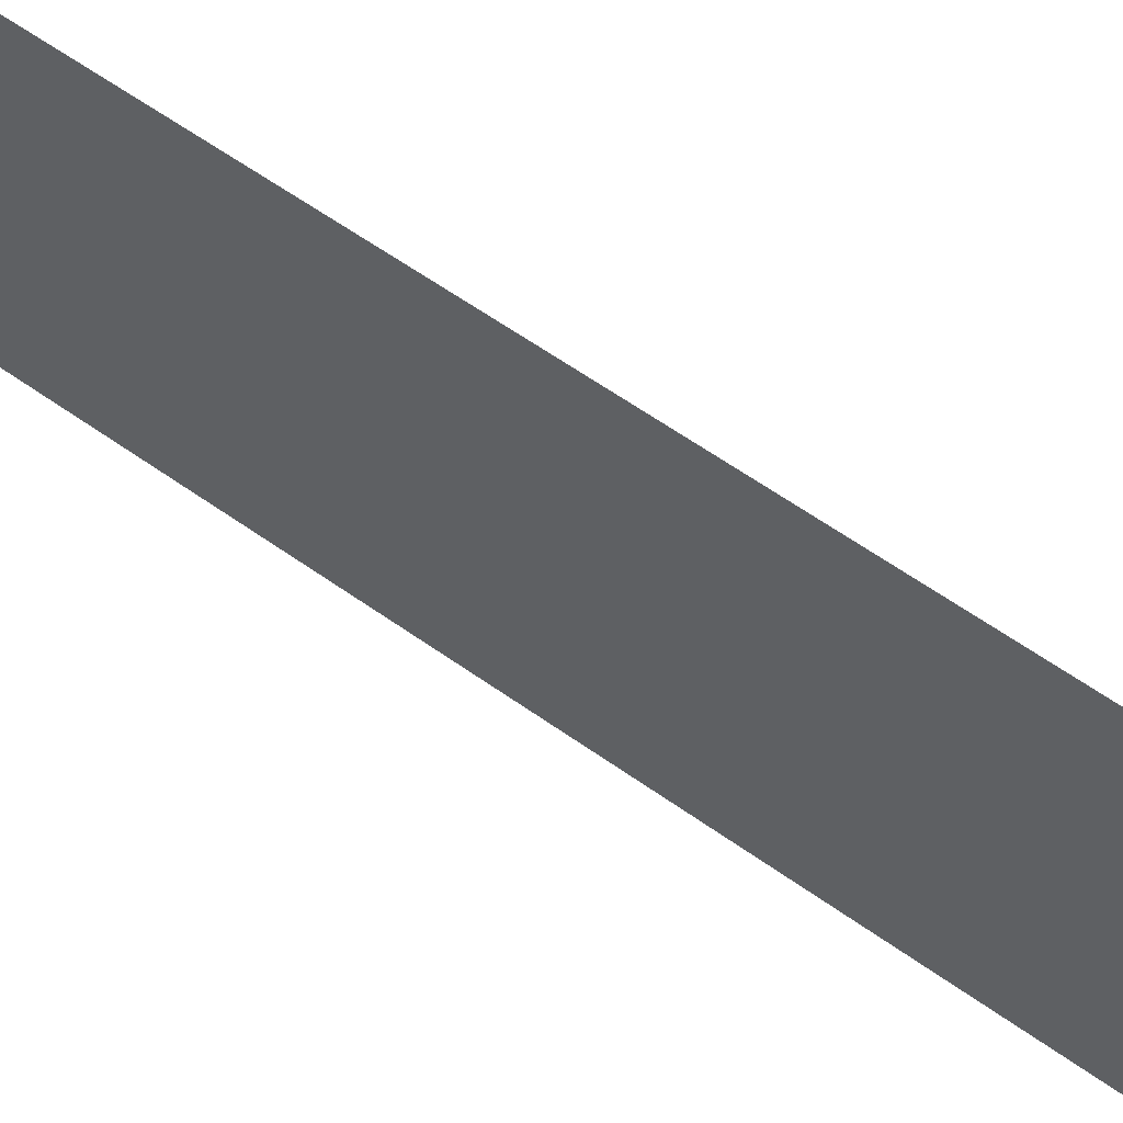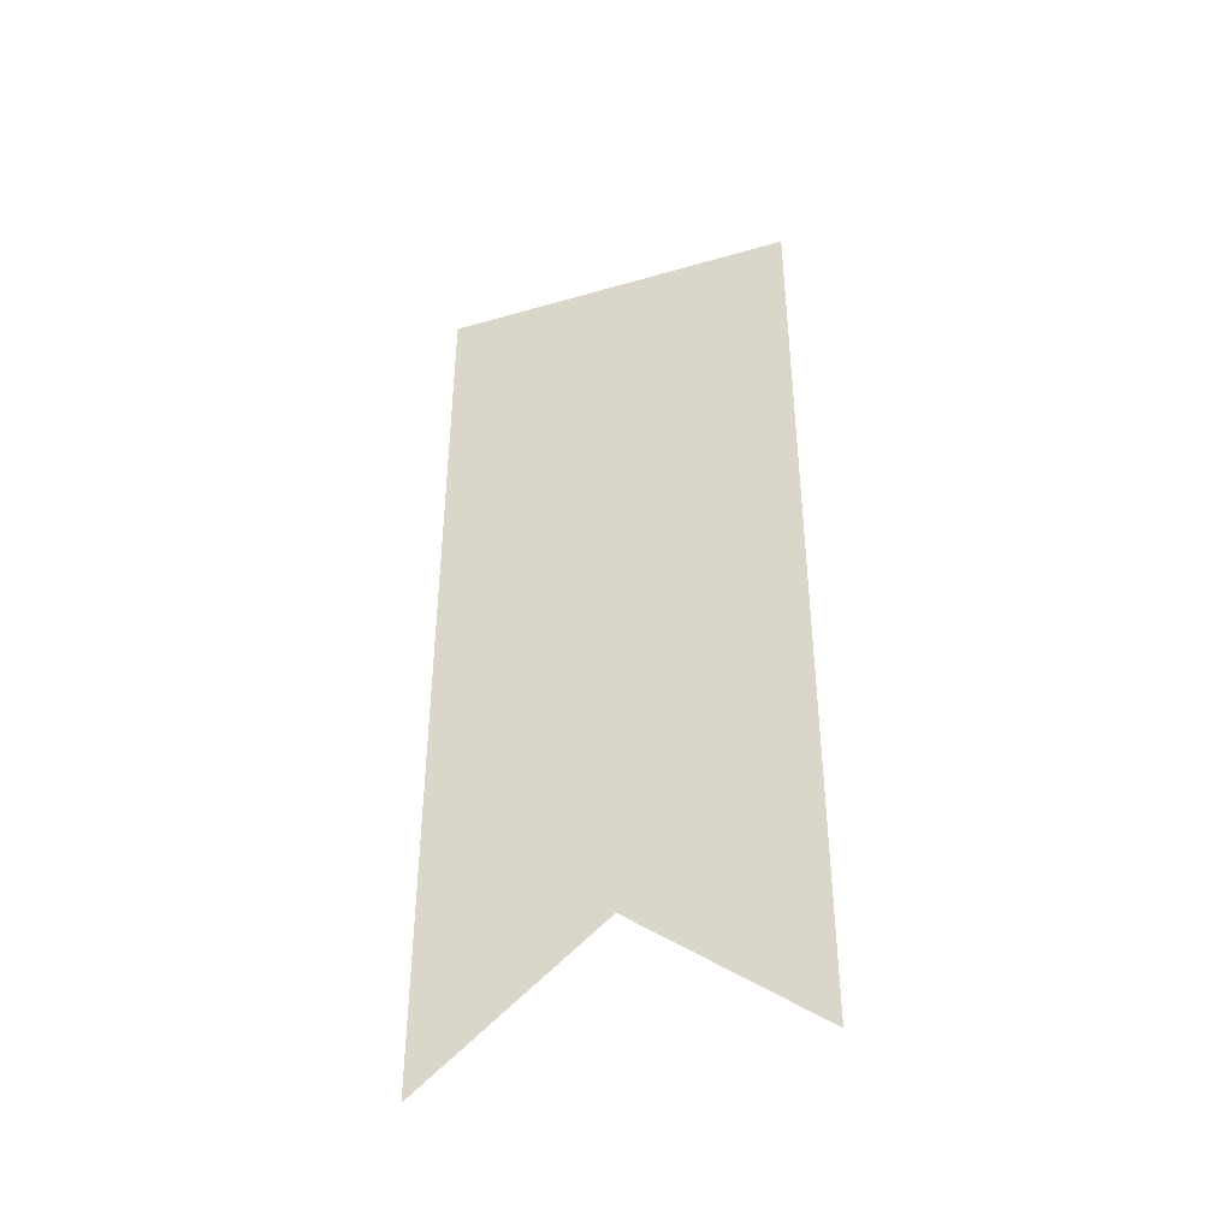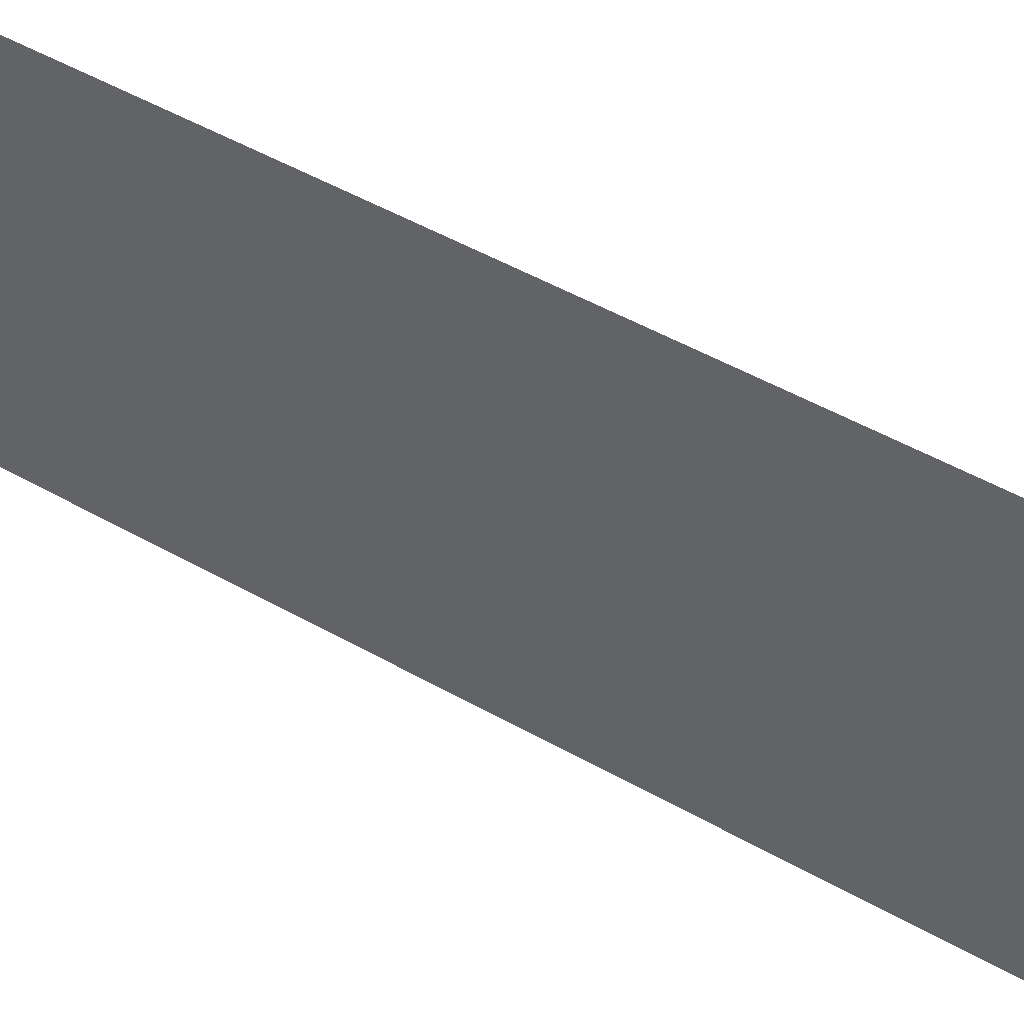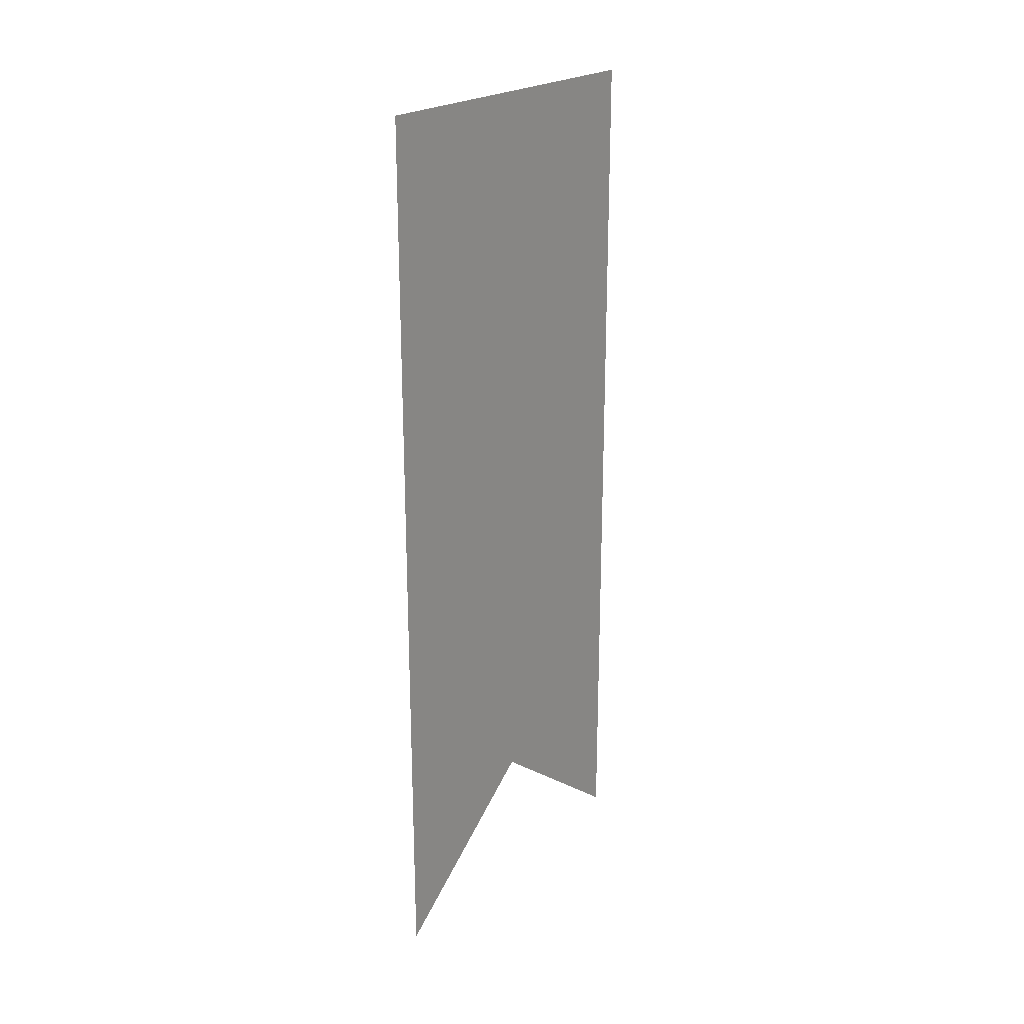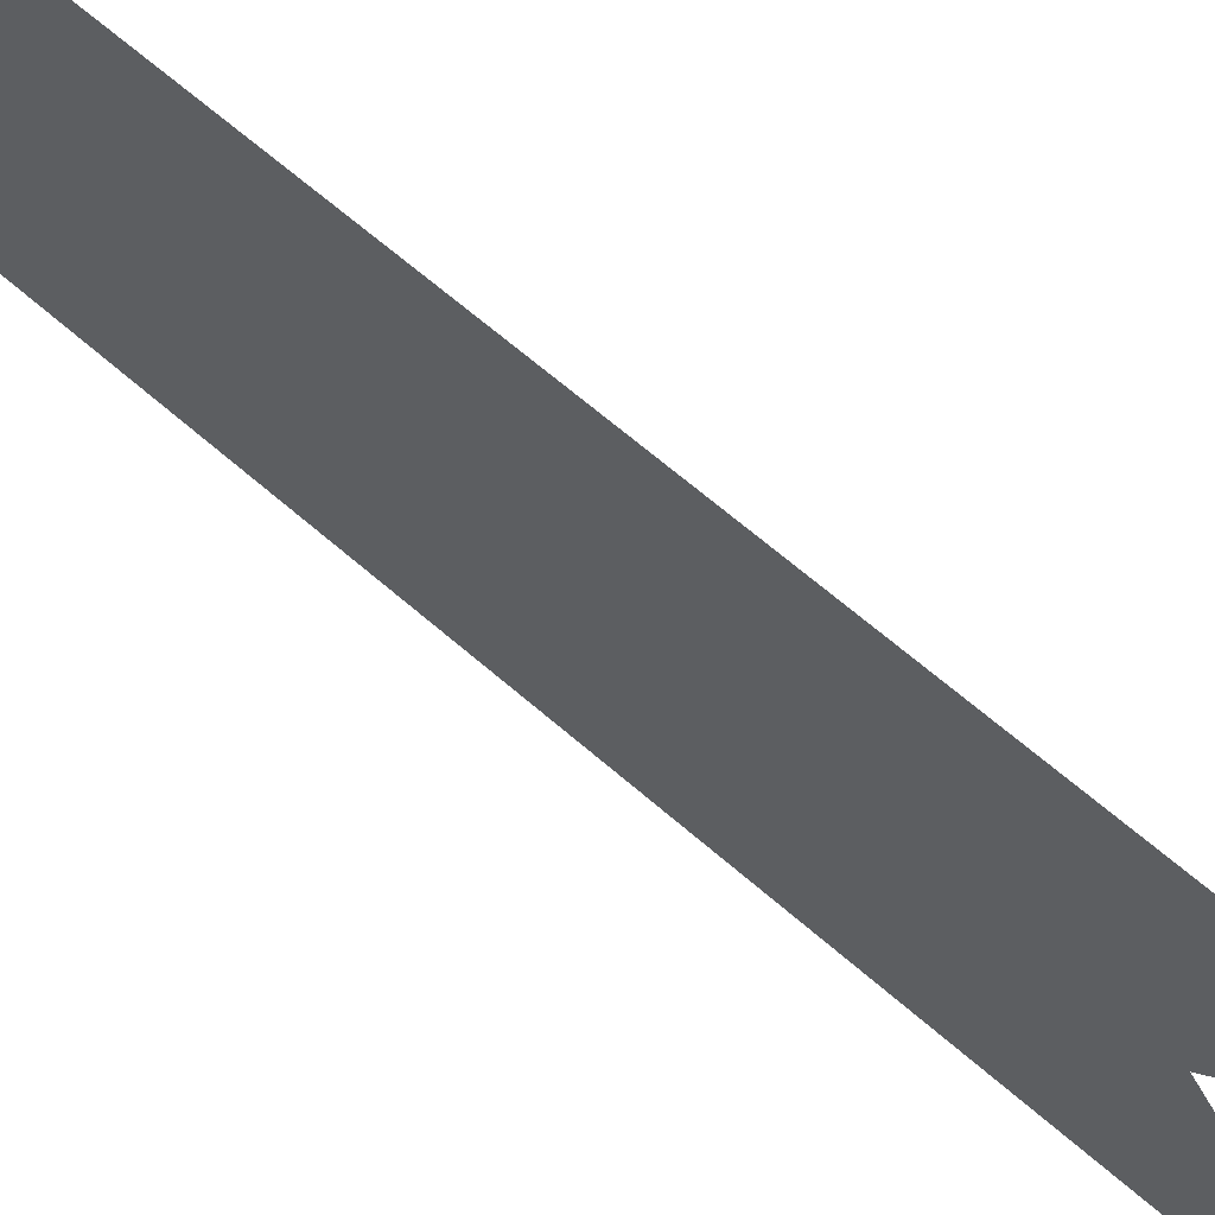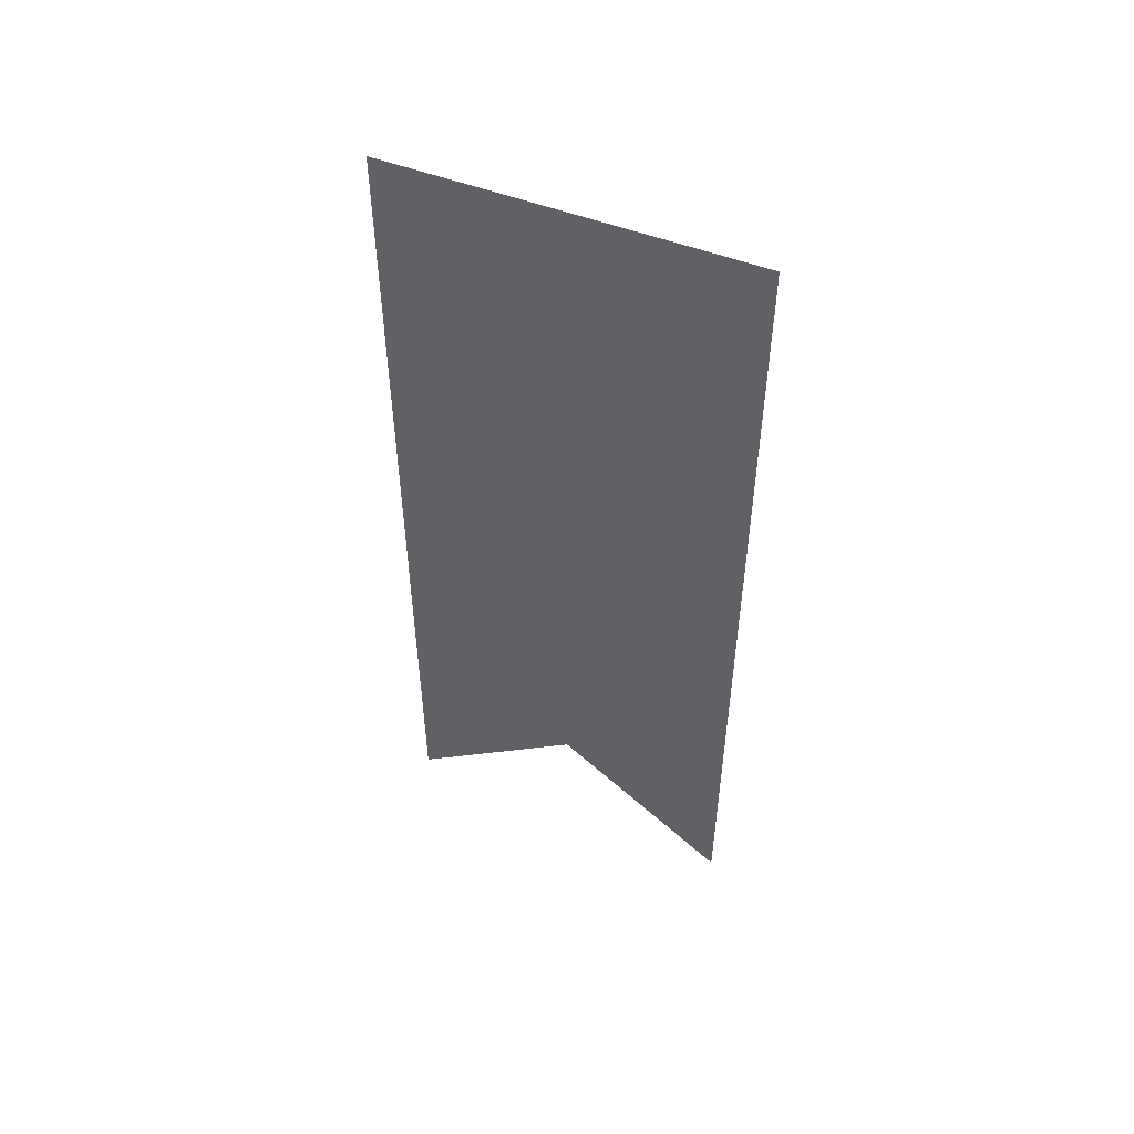
<metadata>
{"format":"obj","ext":"obj","renderer":"f3d","projection":"perspective","resolution":1024,"background":"white","views":[{"elev":61.9,"azim":-54.3,"up":"+Z"},{"elev":-40.1,"azim":-70.5,"up":"+Y"},{"elev":50.3,"azim":-58.1,"up":"+Z"},{"elev":22.5,"azim":36.4,"up":"+Y"},{"elev":66.0,"azim":-48.9,"up":"+Z"},{"elev":51.0,"azim":-67.0,"up":"+Y"}]}
</metadata>
<code>
g default
v 0 275.8 79.81
v 0 203.6 79.81
v -0 117.2 79.81
v -0 44.25 79.81
v 0 275.8 33.75
v 0 203.6 33.75
v -0 117.2 33.75
v -0 79.54 33.75
v 0 275.8 -12.3
v 0 203.6 -12.3
v -0 117.2 -12.3
v -0 44.25 -12.3
g pasted__pasted__pPlane2
f 1 2 6 5
f 2 3 7 6
f 3 4 8 7
f 5 6 10 9
f 6 7 11 10
f 7 8 12 11

</code>
